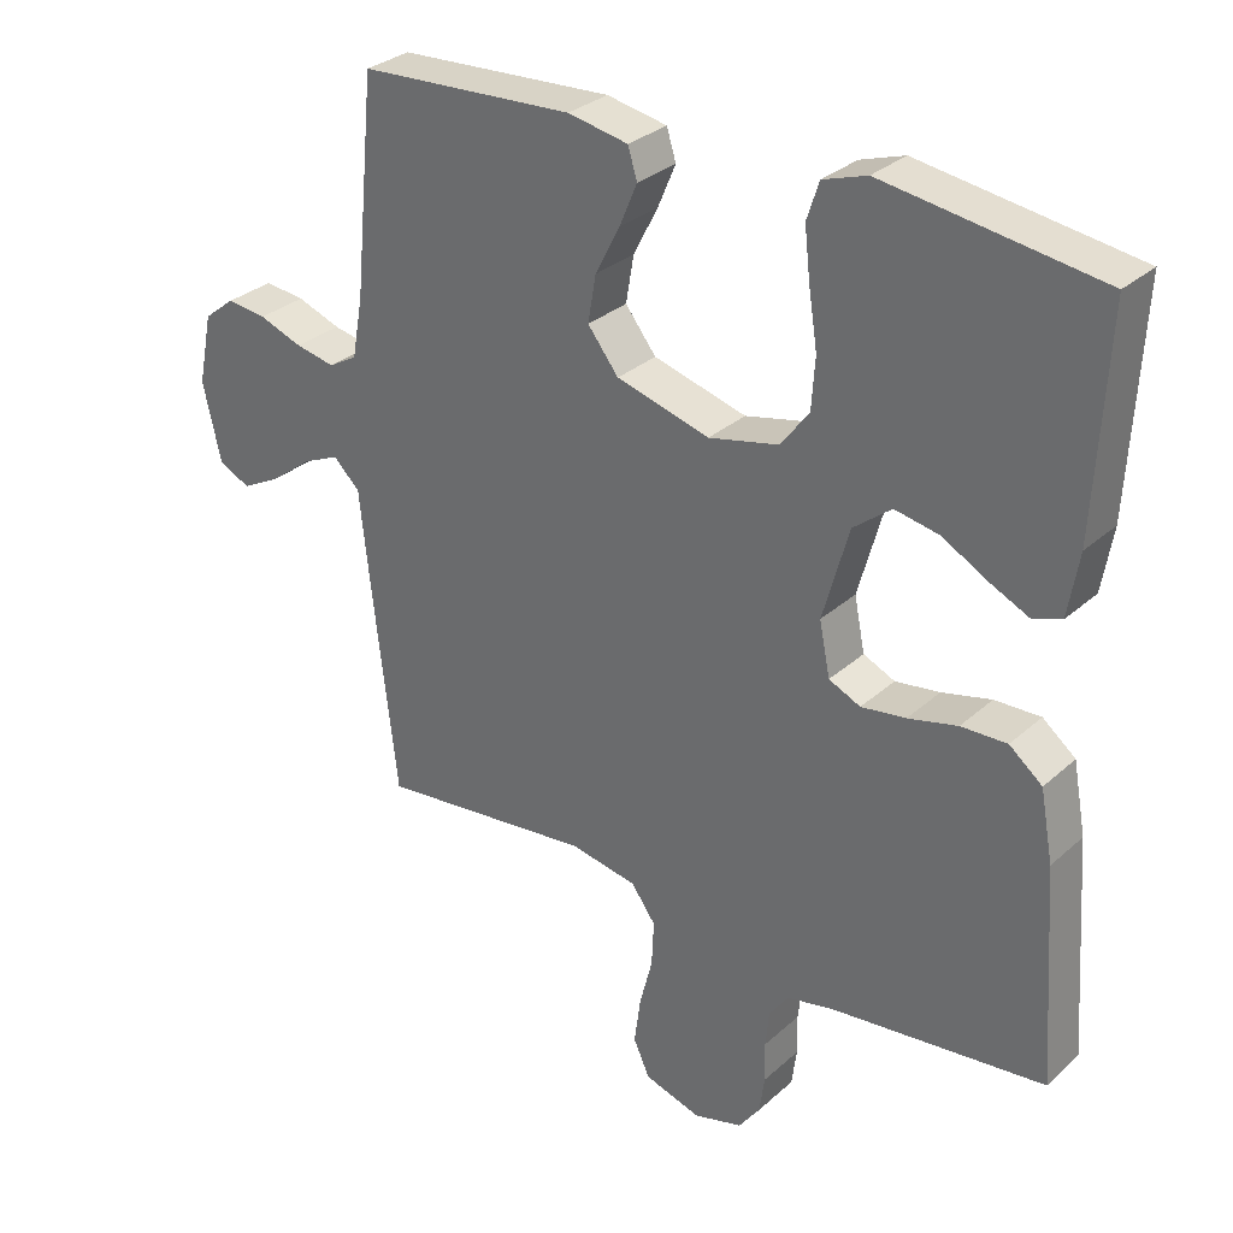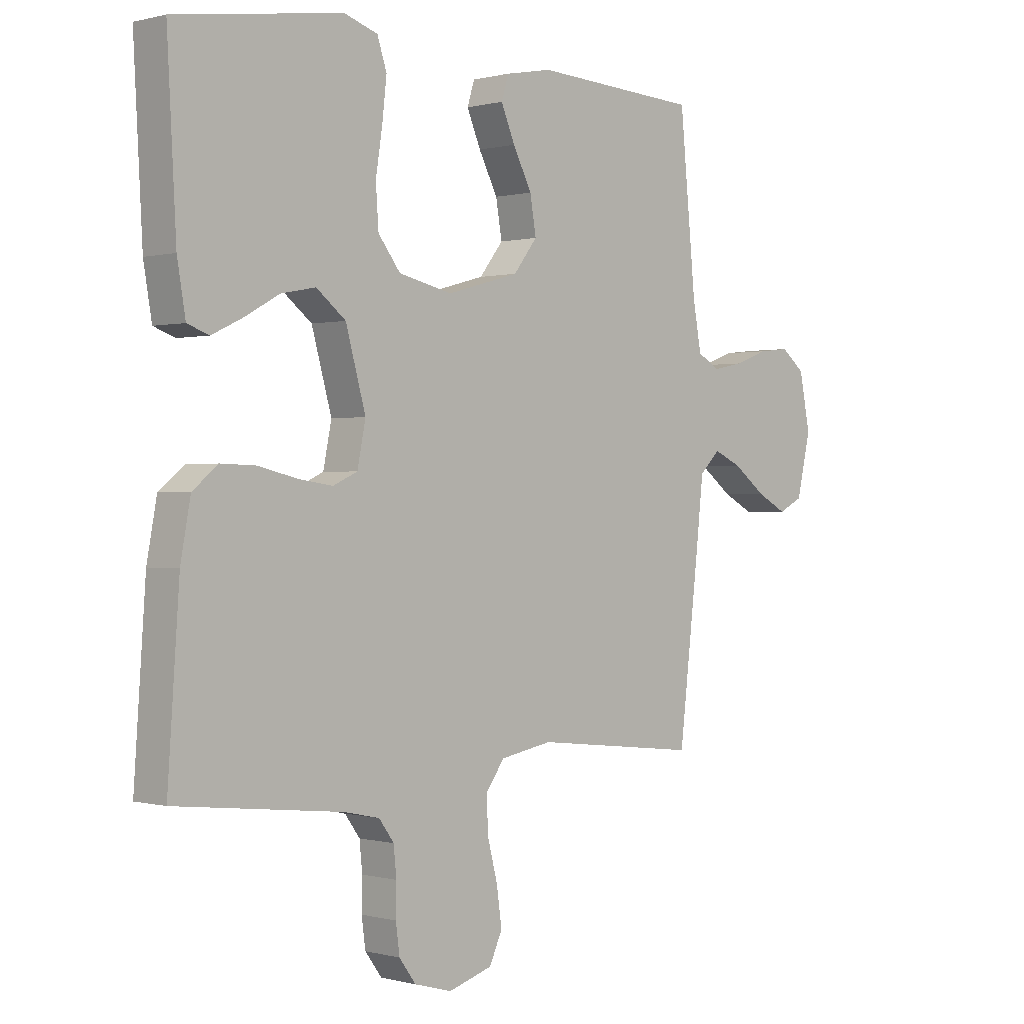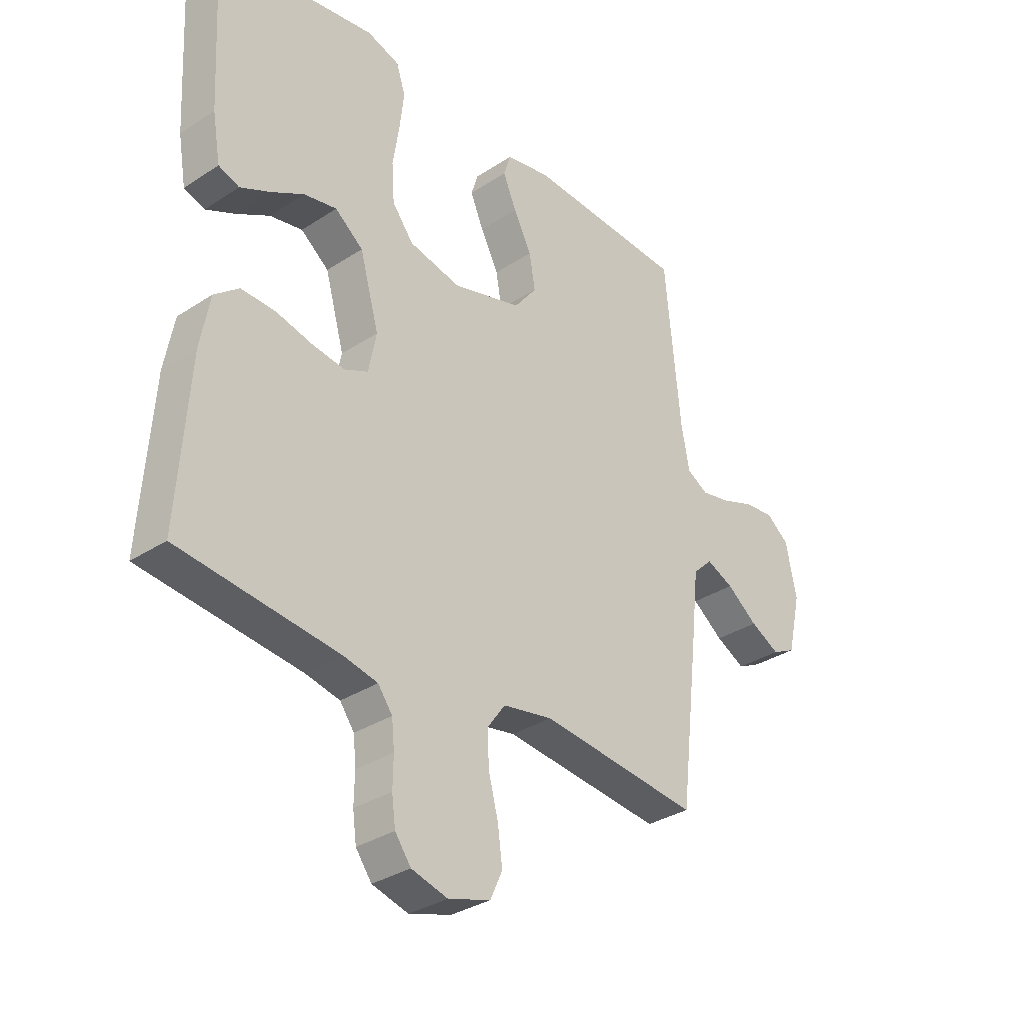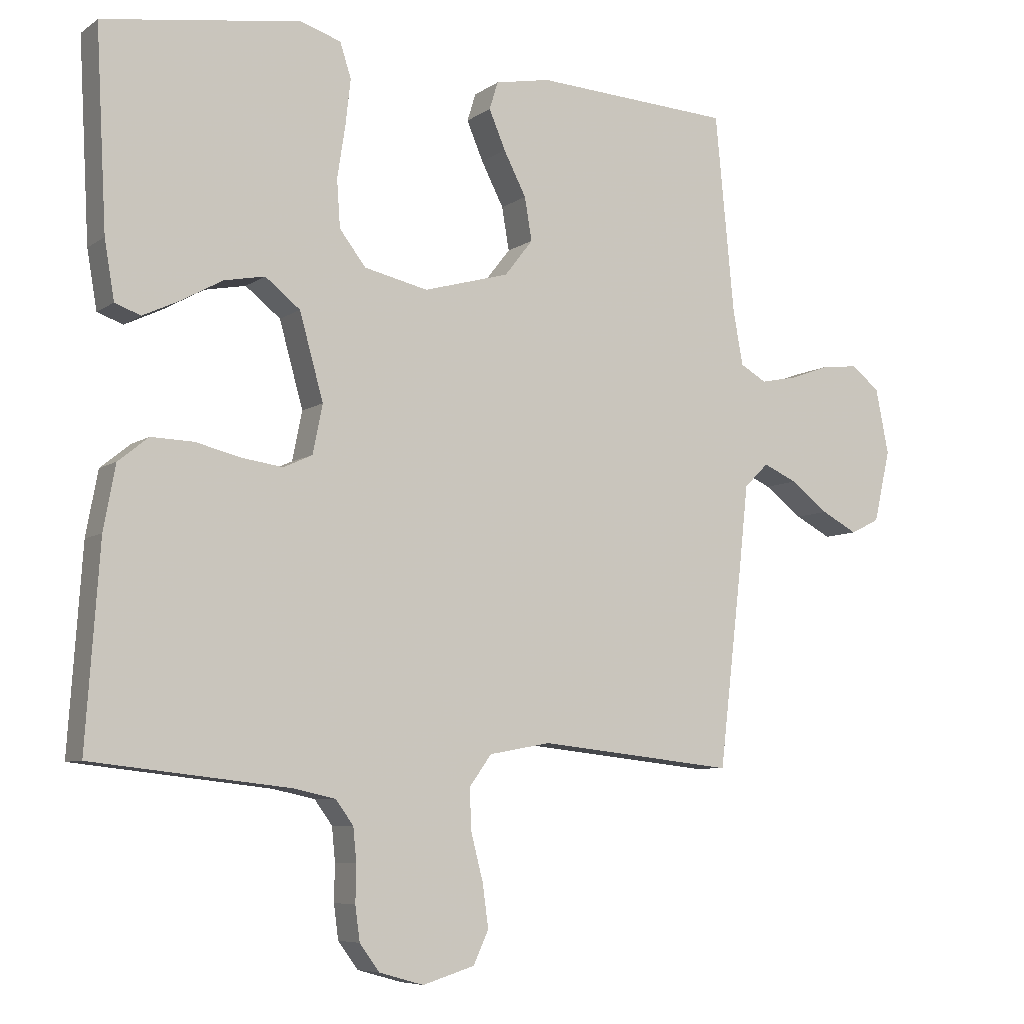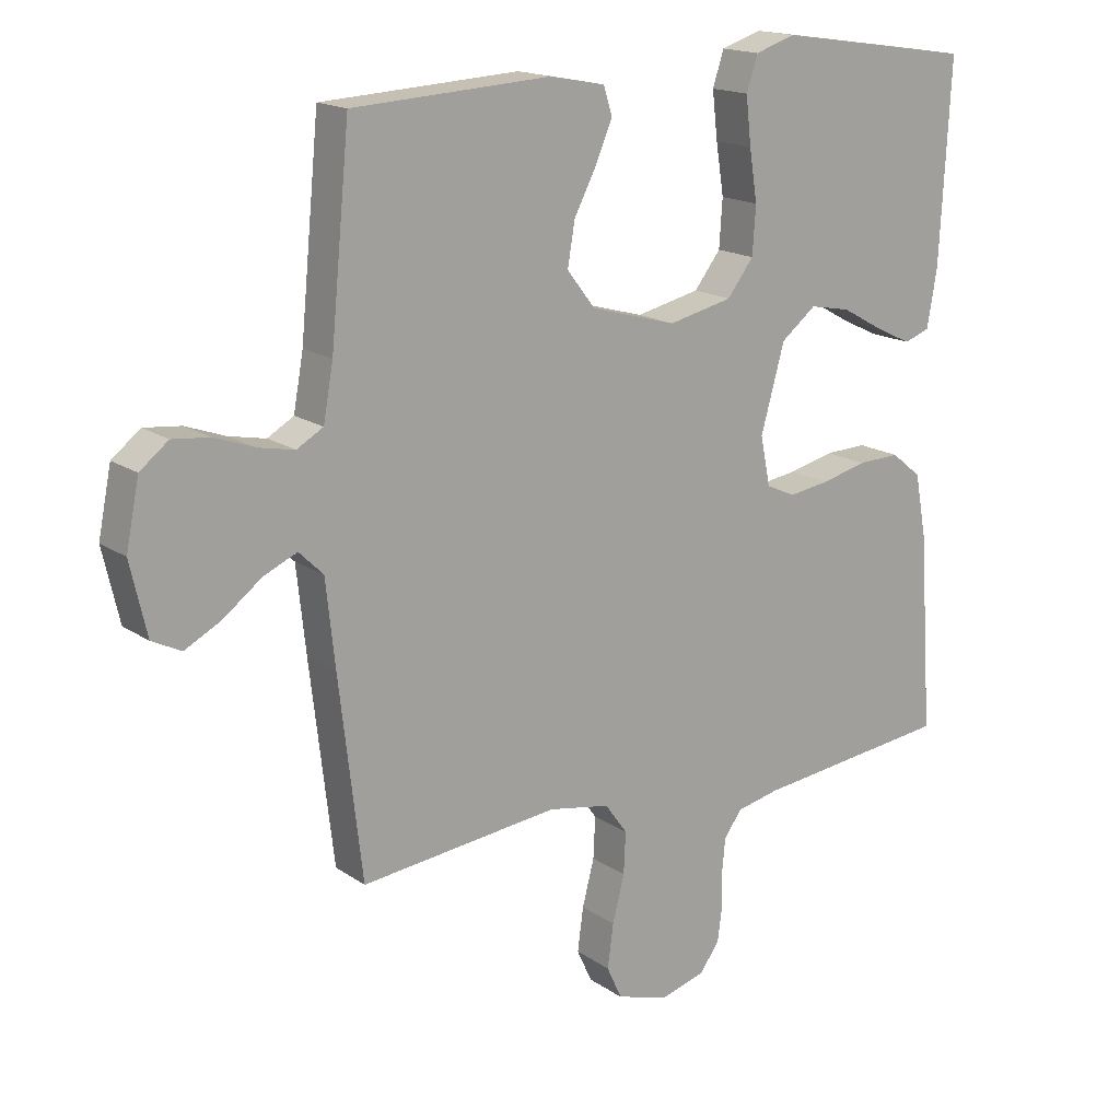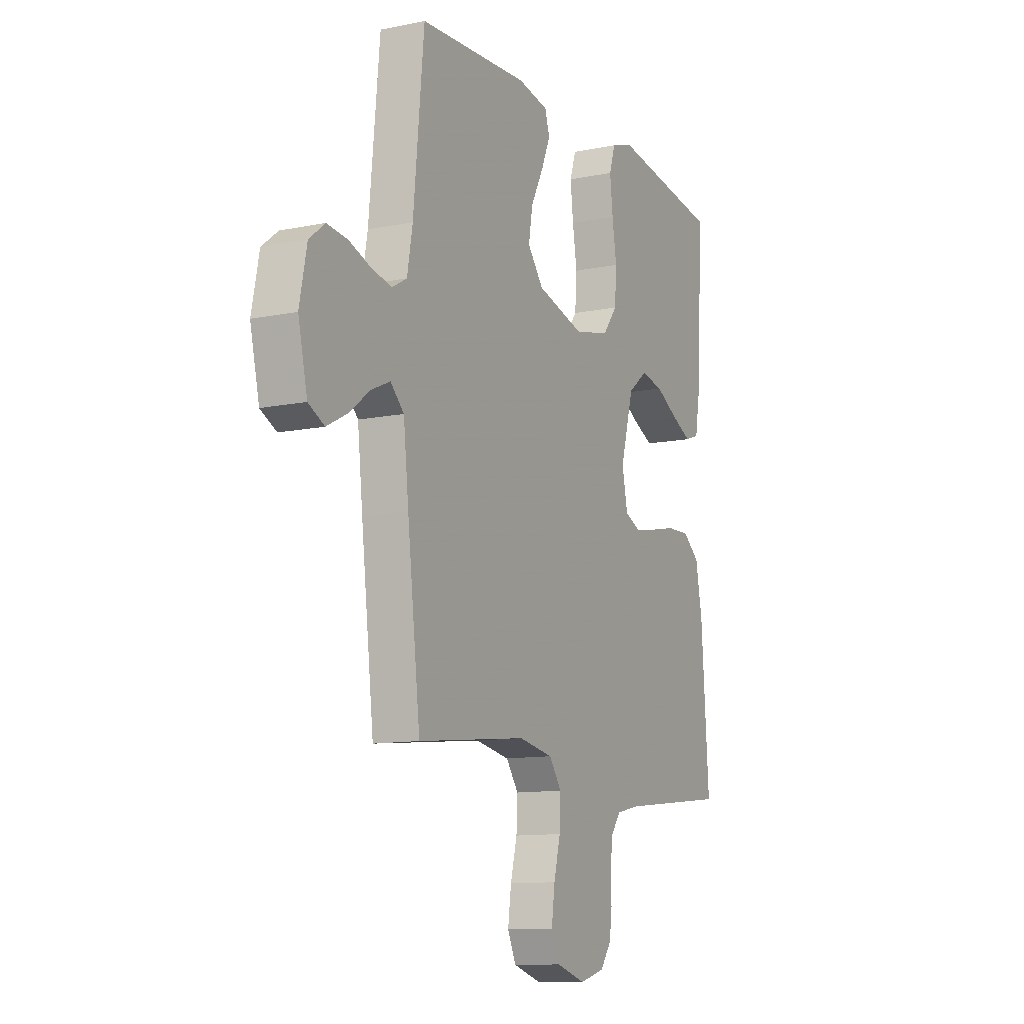
<metadata>
{"format":"obj","ext":"obj","renderer":"f3d","projection":"perspective","resolution":1024,"background":"white","views":[{"elev":30.5,"azim":-141.7,"up":"+Z"},{"elev":0.2,"azim":-45.6,"up":"+Z"},{"elev":-32.7,"azim":-47.8,"up":"+Z"},{"elev":-7.0,"azim":-28.8,"up":"+Z"},{"elev":16.7,"azim":143.5,"up":"+Z"},{"elev":-11.4,"azim":116.6,"up":"+Z"}]}
</metadata>
<code>
v 0.5 0.07 0.5
v 0.529 0.07 0.2
v 0.544 0.07 0.117
v 0.584 0.07 0.094
v 0.639 0.07 0.105
v 0.7 0.07 0.127
v 0.756 0.07 0.133
v 0.799 0.07 0.099
v 0.819 0.07 0
v 0.794 0.07 -0.109
v 0.75 0.07 -0.131
v 0.695 0.07 -0.102
v 0.637 0.07 -0.058
v 0.586 0.07 -0.035
v 0.549 0.07 -0.071
v 0.535 0.07 -0.2
v 0.5 0.07 -0.5
v 0.2 0.07 -0.467
v 0.106 0.07 -0.484
v 0.072 0.07 -0.531
v 0.075 0.07 -0.594
v 0.093 0.07 -0.664
v 0.102 0.07 -0.73
v 0.079 0.07 -0.78
v 0 0.07 -0.804
v -0.068 0.07 -0.785
v -0.098 0.07 -0.744
v -0.105 0.07 -0.692
v -0.104 0.07 -0.636
v -0.109 0.07 -0.585
v -0.136 0.07 -0.548
v -0.2 0.07 -0.534
v -0.5 0.07 -0.5
v -0.479 0.07 -0.2
v -0.461 0.07 -0.103
v -0.415 0.07 -0.066
v -0.351 0.07 -0.068
v -0.282 0.07 -0.085
v -0.22 0.07 -0.094
v -0.176 0.07 -0.074
v -0.161 0.07 0
v -0.197 0.07 0.129
v -0.25 0.07 0.171
v -0.312 0.07 0.159
v -0.375 0.07 0.124
v -0.43 0.07 0.098
v -0.469 0.07 0.112
v -0.484 0.07 0.2
v -0.5 0.07 0.5
v -0.2 0.07 0.544
v -0.139 0.07 0.524
v -0.122 0.07 0.472
v -0.13 0.07 0.401
v -0.142 0.07 0.324
v -0.137 0.07 0.252
v -0.097 0.07 0.2
v 0 0.07 0.178
v 0.13 0.07 0.214
v 0.173 0.07 0.269
v 0.162 0.07 0.334
v 0.128 0.07 0.4
v 0.103 0.07 0.459
v 0.116 0.07 0.501
v 0.2 0.07 0.517
v 0.5 0 0.5
v 0.529 0 0.2
v 0.544 0 0.117
v 0.584 0 0.094
v 0.639 0 0.105
v 0.7 0 0.127
v 0.756 0 0.133
v 0.799 0 0.099
v 0.819 0 0
v 0.794 0 -0.109
v 0.75 0 -0.131
v 0.695 0 -0.102
v 0.637 0 -0.058
v 0.586 0 -0.035
v 0.549 0 -0.071
v 0.535 0 -0.2
v 0.5 0 -0.5
v 0.2 0 -0.467
v 0.106 0 -0.484
v 0.072 0 -0.531
v 0.075 0 -0.594
v 0.093 0 -0.664
v 0.102 0 -0.73
v 0.079 0 -0.78
v 0 0 -0.804
v -0.068 0 -0.785
v -0.098 0 -0.744
v -0.105 0 -0.692
v -0.104 0 -0.636
v -0.109 0 -0.585
v -0.136 0 -0.548
v -0.2 0 -0.534
v -0.5 0 -0.5
v -0.479 0 -0.2
v -0.461 0 -0.103
v -0.415 0 -0.066
v -0.351 0 -0.068
v -0.282 0 -0.085
v -0.22 0 -0.094
v -0.176 0 -0.074
v -0.161 0 0
v -0.197 0 0.129
v -0.25 0 0.171
v -0.312 0 0.159
v -0.375 0 0.124
v -0.43 0 0.098
v -0.469 0 0.112
v -0.484 0 0.2
v -0.5 0 0.5
v -0.2 0 0.544
v -0.139 0 0.524
v -0.122 0 0.472
v -0.13 0 0.401
v -0.142 0 0.324
v -0.137 0 0.252
v -0.097 0 0.2
v 0 0 0.178
v 0.13 0 0.214
v 0.173 0 0.269
v 0.162 0 0.334
v 0.128 0 0.4
v 0.103 0 0.459
v 0.116 0 0.501
v 0.2 0 0.517
f 64 1 2
f 63 64 2
f 62 63 2
f 61 62 2
f 60 61 2
f 59 60 2 3
f 58 59 3 4
f 57 58 4
f 52 53 54
f 51 52 54
f 50 51 54
f 49 50 54
f 48 49 54
f 47 48 54
f 46 47 54
f 45 46 54
f 44 45 54
f 43 44 54 55
f 42 43 55 56
f 36 37 38
f 35 36 38
f 34 35 38
f 33 34 38
f 32 33 38
f 31 32 38 39
f 30 31 39 40
f 27 28 29
f 26 27 29
f 25 26 29
f 24 25 29
f 23 24 29
f 22 23 29
f 21 22 29
f 20 21 29 30
f 30 40 41
f 20 30 41
f 19 20 41
f 15 16 17 18
f 11 12 13
f 10 11 13
f 9 10 13
f 8 9 13
f 7 8 13
f 6 7 13
f 5 6 13
f 4 5 13 14
f 57 4 14 15
f 42 56 57
f 41 42 57
f 19 41 57
f 18 19 57
f 15 18 57
f 66 65 128
f 66 128 127
f 66 127 126
f 66 126 125
f 66 125 124
f 67 66 124 123
f 68 67 123 122
f 68 122 121
f 118 117 116
f 118 116 115
f 118 115 114
f 118 114 113
f 118 113 112
f 118 112 111
f 118 111 110
f 118 110 109
f 118 109 108
f 119 118 108 107
f 120 119 107 106
f 102 101 100
f 102 100 99
f 102 99 98
f 102 98 97
f 102 97 96
f 103 102 96 95
f 104 103 95 94
f 93 92 91
f 93 91 90
f 93 90 89
f 93 89 88
f 93 88 87
f 93 87 86
f 93 86 85
f 94 93 85 84
f 105 104 94
f 105 94 84
f 105 84 83
f 82 81 80 79
f 77 76 75
f 77 75 74
f 77 74 73
f 77 73 72
f 77 72 71
f 77 71 70
f 77 70 69
f 78 77 69 68
f 79 78 68 121
f 121 120 106
f 121 106 105
f 121 105 83
f 121 83 82
f 121 82 79
f 1 65 66 2
f 2 66 67 3
f 3 67 68 4
f 4 68 69 5
f 5 69 70 6
f 6 70 71 7
f 7 71 72 8
f 8 72 73 9
f 9 73 74 10
f 10 74 75 11
f 11 75 76 12
f 12 76 77 13
f 13 77 78 14
f 14 78 79 15
f 15 79 80 16
f 16 80 81 17
f 17 81 82 18
f 18 82 83 19
f 19 83 84 20
f 20 84 85 21
f 21 85 86 22
f 22 86 87 23
f 23 87 88 24
f 24 88 89 25
f 25 89 90 26
f 26 90 91 27
f 27 91 92 28
f 28 92 93 29
f 29 93 94 30
f 30 94 95 31
f 31 95 96 32
f 32 96 97 33
f 33 97 98 34
f 34 98 99 35
f 35 99 100 36
f 36 100 101 37
f 37 101 102 38
f 38 102 103 39
f 39 103 104 40
f 40 104 105 41
f 41 105 106 42
f 42 106 107 43
f 43 107 108 44
f 44 108 109 45
f 45 109 110 46
f 46 110 111 47
f 47 111 112 48
f 48 112 113 49
f 49 113 114 50
f 50 114 115 51
f 51 115 116 52
f 52 116 117 53
f 53 117 118 54
f 54 118 119 55
f 55 119 120 56
f 56 120 121 57
f 57 121 122 58
f 58 122 123 59
f 59 123 124 60
f 60 124 125 61
f 61 125 126 62
f 62 126 127 63
f 63 127 128 64
f 64 128 65 1

</code>
